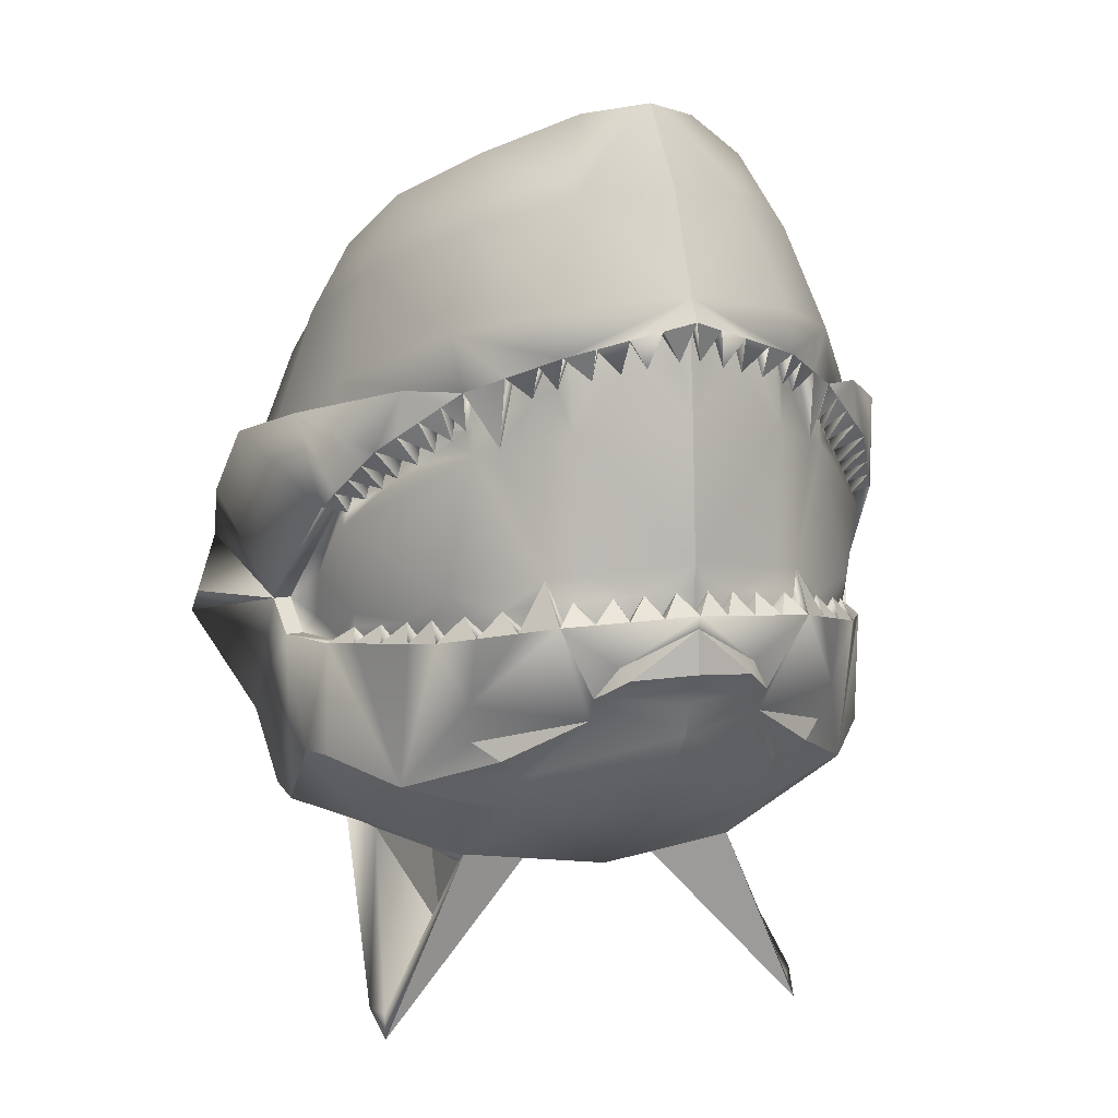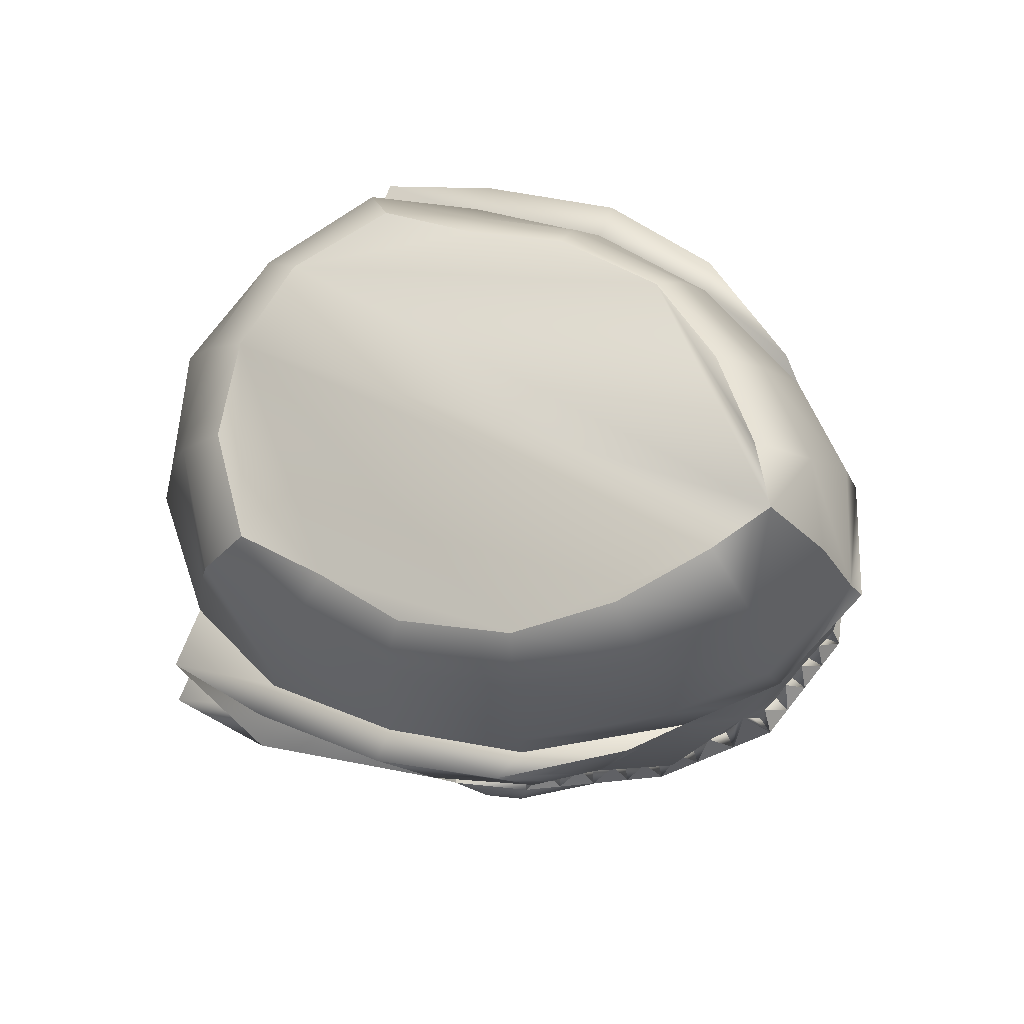
<metadata>
{"format":"obj","ext":"obj","renderer":"f3d","projection":"perspective","resolution":1024,"background":"white","views":[{"elev":7.9,"azim":71.3,"up":"+Y"},{"elev":77.1,"azim":22.4,"up":"+Y"}]}
</metadata>
<code>
o new_helmet
v 0.3631 -3.105 -0
v 0.3734 -3.317 -0
v 0.3487 -3.106 -0
v 0.3591 -3.318 -0
v 0.3235 -3.399 -0.06764
v 0.3281 -3.132 -0.08992
v 0.1686 -3.252 -0.2307
v 0.155 -3.359 -0.2116
v 0.2612 -3.345 -0.1569
v 0.3152 -3.132 -0.08149
v 0.2579 -3.16 -0.1354
v 0.3325 -3.326 -0.08924
v 0.135 -3.67 -0.176
v -0.0418 -3.545 -0.1615
v 0.1463 -3.687 -0.1783
v 0.1089 -3.61 -0.1206
v 0.2183 -3.205 -0.2015
v 0.21 -3.206 -0.1761
v 0.3543 -3.112 -0.02248
v 0.3253 -3.149 -0.06678
v 0.3398 -3.14 -0.02949
v 0.3483 -3.135 -0.007854
v 0.2935 -3.147 -0.1227
v 0.3014 -3.139 -0.09451
v 0.2823 -3.148 -0.1125
v 0.2977 -3.162 -0.103
v 0.285 -3.2 -0.1239
v 0.2339 -3.183 -0.1558
v 0.2219 -3.195 -0.1659
v 0.2249 -3.215 -0.1702
v 0.2491 -3.196 -0.1502
v 0.2588 -3.188 -0.1421
v 0.2059 -3.217 -0.2088
v 0.186 -3.229 -0.1964
v 0.174 -3.241 -0.2066
v 0.1747 -3.255 -0.2117
v 0.1996 -3.236 -0.1912
v 0.2109 -3.227 -0.1819
v 0.3523 -3.323 -0.0734
v 0.3594 -3.321 -0.04894
v 0.3664 -3.319 -0.02447
v 0.3392 -3.324 -0.06693
v 0.3458 -3.322 -0.04462
v 0.3524 -3.32 -0.02231
v 0.3329 -3.309 -0.08353
v 0.3562 -3.301 -0.01241
v 0.349 -3.304 -0.03456
v 0.3422 -3.306 -0.05591
v 0.285 -3.339 -0.1343
v 0.3087 -3.332 -0.1118
v 0.3173 -3.294 -0.09991
v 0.2964 -3.318 -0.126
v 0.2764 -3.324 -0.1491
v 0.2154 -3.352 -0.1977
v 0.2427 -3.348 -0.1836
v 0.1816 -3.355 -0.1979
v 0.2081 -3.352 -0.1842
v 0.2346 -3.349 -0.1706
v 0.2513 -3.329 -0.1672
v 0.2262 -3.334 -0.1794
v 0.1996 -3.34 -0.1923
v 0.1709 -3.345 -0.2063
v 0.3705 -3.327 -0
v 0.3706 -3.361 -0
v 0.3537 -3.384 -0
v 0.3572 -3.365 -0.04756
v 0.3358 -3.381 -0.06868
v 0.2644 -3.454 -0.1225
v 0.2849 -3.434 -0.1241
v 0.3622 -3.279 -0
v 0.3559 -3.18 -0
v 0.0946 -3.36 -0.2293
v 0.162 -3.252 -0.2168
v 0.1753 -3.266 -0.2159
v 0.1258 -3.31 -0.2238
v 0.3266 -3.186 -0.08213
v 0.2688 -3.205 -0.1402
v 0.3334 -3.289 -0.07687
v 0.2742 -3.308 -0.1616
v 0.1235 -3.343 -0.2247
v 0.1729 -3.334 -0.2077
v 0.3403 -3.113 -0.02037
v 0.332 -3.119 -0.04074
v 0.3236 -3.126 -0.06112
v 0.3513 -3.133 -0
v 0.3194 -3.152 -0.08172
v 0.333 -3.144 -0.04692
v 0.2714 -3.18 -0.1297
v 0.3124 -3.155 -0.08855
v 0.2459 -3.172 -0.1456
v 0.1692 -3.26 -0.2163
v 0.2638 -3.185 -0.138
v 0.237 -3.206 -0.1602
v 0.198 -3.218 -0.1863
v 0.1882 -3.245 -0.2006
v 0.2765 -3.492 -0
v 0.169 -3.55 -0
v -0.2283 -3.156 -0
v 0.3461 -3.41 -0
v -0.1914 -3.096 -0
v -0.2557 -3.223 -0
v -0.2661 -3.3 -0
v -0.1784 -3.511 -0
v -0.08103 -3.552 -0
v -0.2346 -3.463 -0
v 0.04212 -3.572 -0
v 0.2655 -2.947 -0
v 0.3173 -3.012 -0
v -0.2595 -3.383 -0
v 0.3512 -3.088 -0
v -0.1345 -3.496 -0.147
v -0.1231 -3.091 -0.1507
v 0.1828 -2.983 -0.1057
v -0.1665 -3.233 -0.1752
v 0.2507 -3.117 -0.1518
v 0.02587 -3.055 -0.1719
v 0.03994 -3.203 -0.2389
v -0.169 -3.38 -0.1872
v 0.09908 -3.36 -0.2441
v -0.1633 -3.507 -0.09429
v -0.1513 -3.15 -0.1783
v -0.04704 -3.076 -0.158
v 0.2357 -2.955 -0.04476
v -0.1768 -3.096 -0.07874
v 0.2608 -3.48 -0.108
v 0.22 -3.04 -0.1293
v -0.1722 -3.313 -0.1927
v 0.1469 -3.159 -0.2119
v 0.3147 -3.099 -0.09112
v -0.2304 -3.222 -0.09371
v 0.1157 -3.014 -0.1537
v -0.06447 -3.518 -0.1839
v -0.07515 -3.232 -0.23
v 0.02598 -3.111 -0.2039
v 0.08095 -3.334 -0.2499
v -0.1547 -3.462 -0.1674
v -0.2345 -3.383 -0.1084
v -0.2126 -3.462 -0.09906
v 0.282 -3.016 -0.06627
v 0.1305 -3.075 -0.1835
v -0.2118 -3.156 -0.09034
v -0.06288 -3.134 -0.189
v -0.0748 -3.55 -0.1219
v -0.2403 -3.3 -0.1119
v 0.1608 -3.359 -0.2259
v 0.27 -3.345 -0.1695
v 0.2679 -3.159 -0.147
v 0.3453 -3.325 -0.09787
v 0.07647 -3.334 -0.2351
v 0.02581 -3.555 -0.08277
v -0.01761 -3.553 -0.1419
v 0.139 -3.547 -0.1148
v 0.1217 -3.548 -0.05017
v 0.1512 -3.538 -0.1135
v 0.07979 -3.549 -0.12
v 0.1208 -3.667 -0.1846
v -0.1078 -3.46 -0.1934
v -0.07587 -3.263 -0.2355
v -0.07649 -3.349 -0.2429
v 0.1522 -3.181 -0.2164
v 0.03994 -3.203 -0.2673
v -0.169 -3.38 -0.2694
v 0.2169 -3.464 -0.1831
v -0.1722 -3.313 -0.2467
v 0.2797 -3.392 -0.1475
v 0.2332 -3.159 -0.1842
v -0.0418 -3.527 -0.2104
v 0.1073 -3.518 -0.1793
v -0.06357 -3.517 -0.2172
v -0.1078 -3.46 -0.226
v -0.07587 -3.263 -0.2639
v -0.07649 -3.349 -0.2812
v 0.1404 -3.181 -0.2448
v 0.1251 -3.449 -0.2353
v 0.156 -3.448 -0.2262
v 0.3456 -3.118 -0.04496
v 0.3369 -3.125 -0.06744
v 0.3136 -3.138 -0.1037
v 0.2555 -3.171 -0.1606
v 0.2431 -3.182 -0.1742
v 0.2307 -3.194 -0.1879
v 0.1935 -3.229 -0.2161
v 0.1811 -3.24 -0.2234
v 0.2951 -3.338 -0.1456
v 0.3202 -3.332 -0.1217
v 0.1881 -3.355 -0.2118
v 0.3476 -3.356 -0.05285
v 0.2789 -3.447 -0.09746
v 0.2681 -3.421 -0.1417
v 0.2421 -3.458 -0.1517
v 0.3249 -3.31 -0.09458
v 0.313 -3.313 -0.1058
v 0.2836 -3.174 -0.1182
v 0.3604 -3.301 -0
v 0.3235 -3.399 0.06764
v 0.3281 -3.132 0.08992
v 0.1686 -3.252 0.2307
v 0.155 -3.359 0.2116
v 0.2612 -3.345 0.1569
v 0.3152 -3.132 0.08149
v 0.2579 -3.16 0.1354
v 0.3325 -3.326 0.08924
v 0.135 -3.67 0.176
v -0.0418 -3.545 0.1615
v 0.1463 -3.687 0.1783
v 0.1089 -3.61 0.1206
v 0.2183 -3.205 0.2015
v 0.21 -3.206 0.1761
v 0.3543 -3.112 0.02248
v 0.3253 -3.149 0.06678
v 0.3398 -3.14 0.02949
v 0.3483 -3.135 0.007854
v 0.2935 -3.147 0.1227
v 0.3014 -3.139 0.09451
v 0.2823 -3.148 0.1125
v 0.2977 -3.162 0.103
v 0.285 -3.2 0.1239
v 0.2339 -3.183 0.1558
v 0.2219 -3.195 0.1659
v 0.2249 -3.215 0.1702
v 0.2491 -3.196 0.1502
v 0.2588 -3.188 0.1421
v 0.2059 -3.217 0.2088
v 0.186 -3.229 0.1964
v 0.174 -3.241 0.2066
v 0.1747 -3.255 0.2117
v 0.1996 -3.236 0.1912
v 0.2109 -3.227 0.1819
v 0.3523 -3.323 0.0734
v 0.3594 -3.321 0.04894
v 0.3664 -3.319 0.02447
v 0.3392 -3.324 0.06693
v 0.3458 -3.322 0.04462
v 0.3524 -3.32 0.02231
v 0.3329 -3.309 0.08353
v 0.3562 -3.301 0.01241
v 0.349 -3.304 0.03456
v 0.3422 -3.306 0.05591
v 0.285 -3.339 0.1343
v 0.3087 -3.332 0.1118
v 0.3173 -3.294 0.09991
v 0.2964 -3.318 0.126
v 0.2764 -3.324 0.1491
v 0.2154 -3.352 0.1977
v 0.2427 -3.348 0.1836
v 0.1816 -3.355 0.1979
v 0.2081 -3.352 0.1842
v 0.2346 -3.349 0.1706
v 0.2513 -3.329 0.1672
v 0.2262 -3.334 0.1794
v 0.1996 -3.34 0.1923
v 0.1709 -3.345 0.2063
v 0.3572 -3.365 0.04756
v 0.3358 -3.381 0.06868
v 0.2644 -3.454 0.1225
v 0.2849 -3.434 0.1241
v 0.0946 -3.36 0.2293
v 0.162 -3.252 0.2168
v 0.1753 -3.266 0.2159
v 0.1258 -3.31 0.2238
v 0.3266 -3.186 0.08213
v 0.2688 -3.205 0.1402
v 0.3334 -3.289 0.07687
v 0.2742 -3.308 0.1616
v 0.1235 -3.343 0.2247
v 0.1729 -3.334 0.2077
v 0.3403 -3.113 0.02037
v 0.332 -3.119 0.04074
v 0.3236 -3.126 0.06112
v 0.3194 -3.152 0.08172
v 0.333 -3.144 0.04692
v 0.2714 -3.18 0.1297
v 0.3124 -3.155 0.08855
v 0.2459 -3.172 0.1456
v 0.1692 -3.26 0.2163
v 0.2638 -3.185 0.138
v 0.237 -3.206 0.1602
v 0.198 -3.218 0.1863
v 0.1882 -3.245 0.2006
v -0.1345 -3.496 0.147
v -0.1231 -3.091 0.1507
v 0.1828 -2.983 0.1057
v -0.1665 -3.233 0.1752
v 0.2507 -3.117 0.1518
v 0.02587 -3.055 0.1719
v 0.03994 -3.203 0.2389
v -0.169 -3.38 0.1872
v 0.09908 -3.36 0.2441
v -0.1633 -3.507 0.09429
v -0.1513 -3.15 0.1783
v -0.04704 -3.076 0.158
v 0.2357 -2.955 0.04476
v -0.1768 -3.096 0.07874
v 0.2608 -3.48 0.108
v 0.22 -3.04 0.1293
v -0.1722 -3.313 0.1927
v 0.1469 -3.159 0.2119
v 0.3147 -3.099 0.09112
v -0.2304 -3.222 0.09371
v 0.1157 -3.014 0.1537
v -0.06447 -3.518 0.1839
v -0.07515 -3.232 0.23
v 0.02598 -3.111 0.2039
v 0.08095 -3.334 0.2499
v -0.1547 -3.462 0.1674
v -0.2345 -3.383 0.1084
v -0.2126 -3.462 0.09906
v 0.282 -3.016 0.06627
v 0.1305 -3.075 0.1835
v -0.2118 -3.156 0.09034
v -0.06288 -3.134 0.189
v -0.0748 -3.55 0.1219
v -0.2403 -3.3 0.1119
v 0.1608 -3.359 0.2259
v 0.27 -3.345 0.1695
v 0.2679 -3.159 0.147
v 0.3453 -3.325 0.09787
v 0.07647 -3.334 0.2351
v 0.02581 -3.555 0.08277
v -0.01761 -3.553 0.1419
v 0.139 -3.547 0.1148
v 0.1217 -3.548 0.05017
v 0.1512 -3.538 0.1135
v 0.07979 -3.549 0.12
v 0.1208 -3.667 0.1846
v -0.1078 -3.46 0.1934
v -0.07587 -3.263 0.2355
v -0.07649 -3.349 0.2429
v 0.1522 -3.181 0.2164
v 0.03994 -3.203 0.2673
v -0.169 -3.38 0.2694
v 0.2169 -3.464 0.1831
v -0.1722 -3.313 0.2467
v 0.2797 -3.392 0.1475
v 0.2332 -3.159 0.1842
v -0.0418 -3.527 0.2104
v 0.1073 -3.518 0.1793
v -0.06357 -3.517 0.2172
v -0.1078 -3.46 0.226
v -0.07587 -3.263 0.2639
v -0.07649 -3.349 0.2812
v 0.1404 -3.181 0.2448
v 0.1251 -3.449 0.2353
v 0.156 -3.448 0.2262
v 0.3456 -3.118 0.04496
v 0.3369 -3.125 0.06744
v 0.3136 -3.138 0.1037
v 0.2555 -3.171 0.1606
v 0.2431 -3.182 0.1742
v 0.2307 -3.194 0.1879
v 0.1935 -3.229 0.2161
v 0.1811 -3.24 0.2234
v 0.2951 -3.338 0.1456
v 0.3202 -3.332 0.1217
v 0.1881 -3.355 0.2118
v 0.3476 -3.356 0.05285
v 0.2789 -3.447 0.09746
v 0.2681 -3.421 0.1417
v 0.2421 -3.458 0.1517
v 0.3249 -3.31 0.09458
v 0.313 -3.313 0.1058
v 0.2836 -3.174 0.1182
f 13 154 15
f 151 155 16
f 155 152 16
f 13 151 16
f 154 153 15
f 143 156 15
f 147 23 27
f 145 8 62
f 2 41 46
f 17 181 30
f 152 13 16
f 146 9 53
f 7 183 36
f 150 143 15
f 153 150 15
f 151 156 14
f 84 177 87
f 82 19 22
f 19 1 22
f 1 3 22
f 26 27 193
f 83 176 21
f 176 19 21
f 19 82 21
f 6 177 20
f 177 176 87
f 176 83 87
f 10 6 20
f 177 84 20
f 23 178 26
f 178 6 89
f 6 10 89
f 24 178 89
f 23 193 27
f 147 88 11
f 178 24 26
f 25 23 26
f 181 180 93
f 180 179 31
f 179 147 32
f 147 11 32
f 90 179 32
f 181 29 30
f 18 17 30
f 180 28 93
f 29 181 93
f 179 90 31
f 28 180 31
f 183 182 95
f 182 33 37
f 33 17 38
f 17 18 38
f 94 33 38
f 183 35 36
f 73 7 36
f 182 34 95
f 35 183 95
f 33 94 37
f 34 182 37
f 41 40 47
f 40 39 48
f 39 148 45
f 148 12 45
f 42 39 45
f 41 44 46
f 4 2 46
f 40 43 47
f 44 41 47
f 39 42 48
f 43 40 48
f 184 49 52
f 185 192 51
f 148 191 12
f 148 185 51
f 49 184 53
f 184 146 53
f 50 185 52
f 185 184 52
f 186 56 61
f 54 57 60
f 55 58 59
f 9 146 59
f 146 55 59
f 56 186 62
f 186 145 62
f 57 54 61
f 54 186 61
f 58 55 60
f 55 54 60
f 64 65 67
f 63 64 66
f 187 63 66
f 187 66 67
f 66 64 67
f 163 69 190
f 190 69 68
f 68 69 188
f 188 69 5
f 5 69 189
f 189 69 163
f 91 75 73
f 77 51 79
f 31 32 77
f 10 20 86
f 20 84 87
f 21 22 71
f 87 83 21
f 21 82 22
f 22 3 85
f 26 89 76
f 26 193 25
f 92 11 88
f 26 24 89
f 86 89 10
f 29 32 93
f 136 120 138
f 137 136 138
f 125 97 154
f 138 103 105
f 110 139 108
f 139 113 123
f 129 126 139
f 139 107 108
f 140 115 128
f 131 126 140
f 116 140 134
f 134 128 117
f 114 158 127
f 127 159 118
f 100 141 98
f 98 130 101
f 6 23 115
f 124 121 141
f 141 114 130
f 112 142 121
f 121 133 114
f 142 117 133
f 122 134 142
f 157 136 118
f 157 111 136
f 133 117 158
f 160 117 128
f 97 106 153
f 111 143 120
f 120 104 103
f 132 14 143
f 102 137 109
f 125 5 99
f 127 137 144
f 114 144 130
f 130 102 101
f 147 128 115
f 119 149 72
f 119 8 145
f 109 138 105
f 97 153 154
f 153 106 150
f 131 124 107
f 135 170 162
f 13 15 156
f 150 104 143
f 166 160 147
f 155 14 154
f 135 162 172
f 135 161 7
f 14 168 154
f 125 190 68
f 163 186 55
f 171 161 135
f 154 163 125
f 159 162 118
f 119 169 170
f 166 179 180
f 157 169 132
f 164 159 127
f 117 171 158
f 33 183 173
f 167 119 174
f 165 184 185
f 164 171 135
f 175 145 163
f 135 172 164
f 135 119 170
f 146 165 163
f 175 168 174
f 158 164 127
f 118 170 157
f 119 167 169
f 175 163 168
f 173 166 17
f 117 173 161
f 173 7 161
f 174 145 175
f 167 174 168
f 132 167 14
f 5 165 148
f 73 135 7
f 176 6 110
f 187 2 63
f 187 148 2
f 189 165 5
f 67 5 148
f 148 187 67
f 99 67 65
f 70 194 46
f 46 44 47
f 48 47 43
f 48 42 45
f 45 12 191
f 52 192 50
f 52 49 53
f 53 9 59
f 60 59 58
f 60 57 61
f 62 61 56
f 192 52 51
f 76 51 27
f 74 75 91
f 75 149 73
f 88 77 92
f 75 74 81
f 77 74 38
f 74 91 36
f 95 74 36
f 95 37 74
f 37 38 74
f 30 93 77
f 93 31 77
f 38 30 77
f 32 92 77
f 79 74 77
f 45 51 78
f 81 80 75
f 71 76 87
f 76 86 20
f 20 87 76
f 87 21 71
f 22 85 71
f 76 27 26
f 89 86 76
f 81 79 60
f 79 51 52
f 81 60 61
f 149 80 72
f 78 70 47
f 70 46 47
f 47 48 78
f 79 59 60
f 72 80 8
f 8 81 62
f 61 62 81
f 48 45 78
f 59 79 53
f 53 79 52
f 191 192 51
f 76 70 78
f 46 194 4
f 203 323 321
f 320 206 324
f 324 206 321
f 203 206 320
f 323 205 322
f 325 312 205
f 316 217 213
f 314 252 198
f 2 236 231
f 207 220 350
f 321 206 203
f 315 243 199
f 197 226 352
f 319 205 312
f 322 205 319
f 320 325 203
f 269 271 346
f 267 212 209
f 209 212 1
f 1 212 3
f 216 362 217
f 268 211 345
f 345 211 209
f 209 211 267
f 196 210 346
f 346 271 345
f 345 271 268
f 200 210 196
f 346 210 269
f 213 216 347
f 347 273 196
f 196 273 200
f 214 273 347
f 213 362 215
f 272 316 201
f 347 216 214
f 215 216 213
f 350 277 349
f 349 221 348
f 348 222 316
f 316 222 201
f 274 222 348
f 350 220 219
f 208 220 207
f 349 277 218
f 219 277 350
f 348 221 274
f 218 221 349
f 352 279 351
f 351 227 223
f 223 228 207
f 207 228 208
f 278 228 223
f 352 226 225
f 258 226 197
f 351 279 224
f 225 279 352
f 223 227 278
f 224 227 351
f 231 237 230
f 230 238 229
f 229 235 317
f 317 235 202
f 232 235 229
f 231 236 234
f 4 236 2
f 230 237 233
f 234 237 231
f 229 238 232
f 233 238 230
f 353 242 239
f 354 361 240
f 360 317 202
f 317 241 354
f 239 243 353
f 353 243 315
f 240 242 354
f 354 242 353
f 355 251 246
f 244 250 247
f 245 249 248
f 199 249 315
f 315 249 245
f 246 252 355
f 355 252 314
f 247 251 244
f 244 251 355
f 248 250 245
f 245 250 244
f 64 254 65
f 63 253 64
f 356 253 63
f 356 254 253
f 253 254 64
f 332 359 256
f 359 255 256
f 255 357 256
f 357 195 256
f 195 358 256
f 358 332 256
f 275 258 260
f 262 241 217
f 221 262 222
f 200 270 210
f 210 271 269
f 211 71 212
f 271 211 268
f 211 212 267
f 212 85 3
f 216 261 273
f 216 215 362
f 276 272 201
f 216 273 214
f 270 200 273
f 220 222 219
f 289 305 307
f 306 305 287
f 97 294 323
f 103 307 105
f 110 308 298
f 308 282 295
f 298 295 284
f 107 308 108
f 309 284 295
f 300 295 282
f 285 309 300
f 303 297 309
f 283 327 302
f 296 287 328
f 100 310 293
f 98 299 310
f 284 213 196
f 293 290 281
f 310 283 290
f 281 311 291
f 290 302 311
f 311 286 303
f 291 303 285
f 326 287 305
f 280 326 305
f 302 327 286
f 329 297 286
f 97 322 106
f 280 312 301
f 289 104 312
f 301 312 204
f 102 306 313
f 99 357 294
f 306 296 313
f 313 283 299
f 102 299 101
f 297 316 284
f 288 318 304
f 288 198 257
f 109 307 306
f 97 323 322
f 322 319 106
f 100 291 300
f 304 331 339
f 203 325 205
f 104 319 312
f 329 335 316
f 323 320 324
f 304 341 331
f 304 197 330
f 337 204 323
f 294 255 332
f 244 355 332
f 340 304 330
f 323 332 337
f 328 331 341
f 288 339 338
f 350 348 335
f 326 338 339
f 328 333 296
f 286 340 330
f 342 352 351
f 336 343 288
f 354 353 334
f 333 304 340
f 344 332 314
f 304 333 341
f 304 339 288
f 315 332 334
f 344 343 337
f 327 333 340
f 339 287 326
f 288 338 336
f 344 337 332
f 342 207 335
f 286 342 329
f 342 330 197
f 343 314 288
f 336 337 343
f 301 336 338
f 195 317 334
f 304 258 197
f 110 196 345
f 356 63 2
f 356 2 317
f 358 334 332
f 254 317 195
f 317 254 356
f 99 254 195
f 70 236 194
f 236 237 234
f 238 233 237
f 238 235 232
f 235 360 202
f 242 240 361
f 242 243 239
f 243 249 199
f 250 248 249
f 250 251 247
f 252 246 251
f 361 241 242
f 261 241 263
f 259 275 260
f 260 258 318
f 272 262 217
f 260 266 259
f 262 228 259
f 259 226 275
f 279 226 259
f 279 259 227
f 227 259 228
f 220 262 277
f 277 262 221
f 228 262 220
f 222 262 276
f 264 259 266
f 241 235 263
f 266 265 198
f 71 271 261
f 261 210 270
f 210 261 271
f 271 71 211
f 212 71 85
f 261 216 217
f 273 261 270
f 266 250 264
f 264 242 241
f 266 251 250
f 318 265 260
f 263 237 70
f 70 237 236
f 237 263 238
f 264 250 249
f 257 198 265
f 198 252 266
f 251 266 252
f 238 263 235
f 249 243 264
f 243 242 264
f 360 241 361
f 261 70 71
f 236 4 194
f 13 152 154
f 143 14 156
f 151 13 156
f 23 25 193
f 147 27 88
f 185 50 192
f 148 51 191
f 77 27 51
f 36 91 73
f 73 35 34
f 36 73 34
f 95 36 34
f 95 34 94
f 37 95 94
f 37 94 18
f 38 37 18
f 29 28 90
f 38 18 29
f 30 38 29
f 29 90 11
f 11 92 32
f 32 31 93
f 93 30 29
f 29 11 32
f 136 111 120
f 137 118 136
f 125 96 97
f 138 120 103
f 110 129 139
f 139 126 113
f 129 115 126
f 139 123 107
f 140 126 115
f 131 113 126
f 116 131 140
f 134 140 128
f 114 133 158
f 100 124 141
f 98 141 130
f 115 129 6
f 6 178 23
f 23 147 115
f 124 112 121
f 141 121 114
f 112 122 142
f 121 142 133
f 142 134 117
f 122 116 134
f 157 132 111
f 111 132 143
f 120 143 104
f 102 144 137
f 99 96 125
f 125 188 5
f 127 118 137
f 114 127 144
f 130 144 102
f 147 160 128
f 119 135 149
f 119 72 8
f 109 137 138
f 123 113 131
f 131 116 122
f 122 112 124
f 124 100 107
f 107 123 131
f 131 122 124
f 150 106 104
f 166 173 160
f 154 152 155
f 155 151 14
f 14 167 168
f 125 163 190
f 68 188 125
f 55 146 163
f 163 145 186
f 186 54 55
f 154 168 163
f 159 172 162
f 181 17 166
f 166 147 179
f 180 181 166
f 157 170 169
f 164 172 159
f 117 161 171
f 173 17 33
f 33 182 183
f 183 7 173
f 185 148 165
f 165 146 184
f 158 171 164
f 118 162 170
f 117 160 173
f 174 119 145
f 132 169 167
f 73 149 135
f 110 1 19
f 176 177 6
f 110 19 176
f 6 129 110
f 189 163 165
f 99 5 67
f 76 78 51
f 88 27 77
f 79 81 74
f 45 191 51
f 81 8 80
f 149 75 80
f 76 71 70
f 203 205 323
f 325 204 312
f 320 204 325
f 213 217 362
f 272 217 316
f 354 241 361
f 360 241 317
f 262 264 241
f 258 275 226
f 258 226 279
f 278 224 225
f 225 258 279
f 225 279 227
f 208 278 225
f 274 218 219
f 208 225 227
f 201 274 219
f 219 208 227
f 219 227 228
f 276 201 219
f 277 221 222
f 222 276 219
f 219 228 220
f 220 277 222
f 289 280 305
f 306 307 305
f 97 96 294
f 103 289 307
f 110 108 308
f 308 292 282
f 298 308 295
f 107 292 308
f 309 297 284
f 300 309 295
f 285 303 309
f 303 286 297
f 283 296 327
f 100 98 310
f 98 101 299
f 196 298 284
f 284 316 213
f 213 347 196
f 293 310 290
f 310 299 283
f 281 290 311
f 290 283 302
f 311 302 286
f 291 311 303
f 280 301 326
f 280 289 312
f 289 103 104
f 102 109 306
f 294 96 99
f 99 195 357
f 306 287 296
f 313 296 283
f 102 313 299
f 297 329 316
f 288 257 318
f 288 314 198
f 109 105 307
f 300 282 292
f 292 107 100
f 100 293 281
f 291 285 300
f 100 281 291
f 300 292 100
f 104 106 319
f 329 342 335
f 324 321 323
f 323 204 320
f 337 336 204
f 294 357 255
f 255 359 332
f 332 315 245
f 332 245 244
f 355 314 332
f 323 294 332
f 328 287 331
f 335 207 350
f 350 349 348
f 348 316 335
f 326 301 338
f 328 341 333
f 286 327 340
f 223 207 342
f 342 197 352
f 351 223 342
f 334 317 354
f 353 315 334
f 327 296 333
f 339 331 287
f 286 330 342
f 343 344 314
f 301 204 336
f 304 318 258
f 209 1 110
f 110 298 196
f 196 346 345
f 345 209 110
f 358 195 334
f 99 65 254
f 261 217 241
f 272 276 262
f 264 262 259
f 241 360 235
f 266 260 265
f 318 257 265
f 261 263 70
l 25 11
l 10 24
l 24 25
l 84 10
l 3 82
l 215 201
l 200 214
l 214 215
l 269 200
l 3 267

</code>
